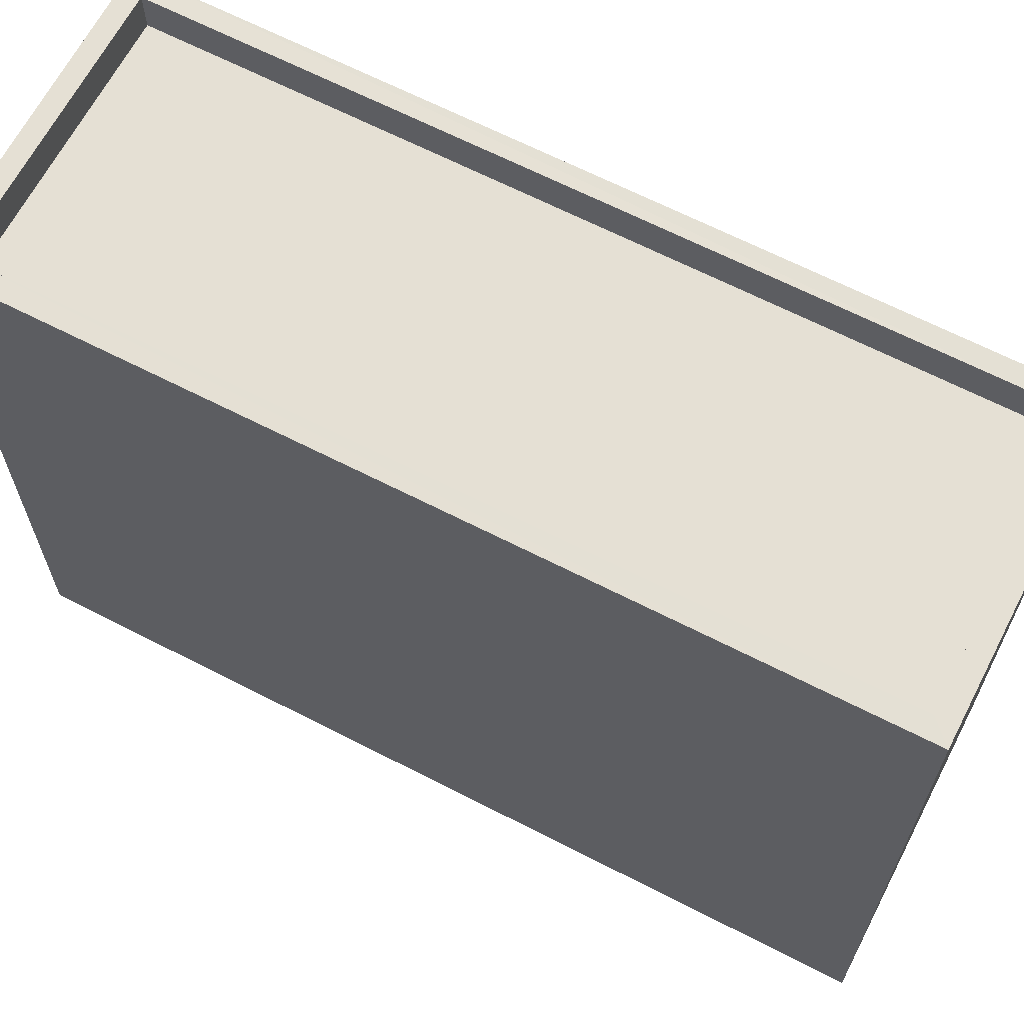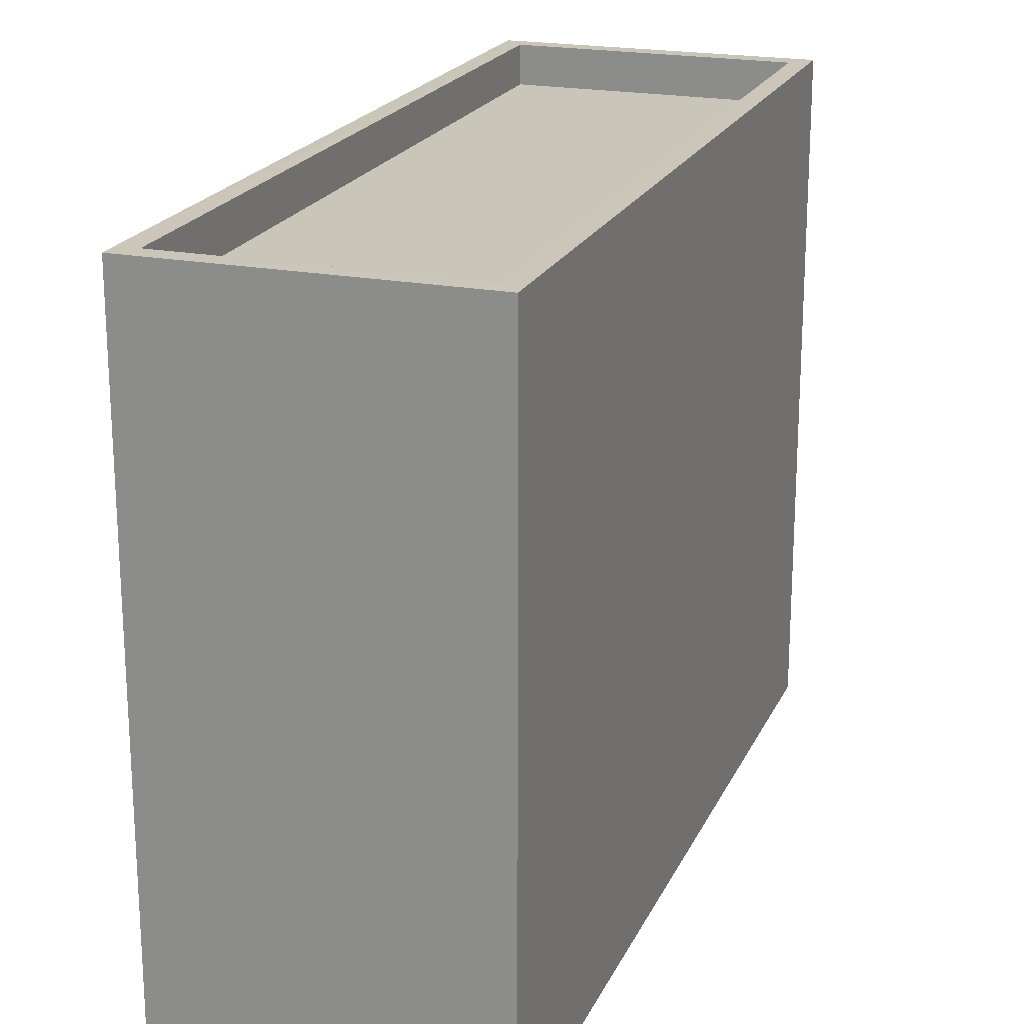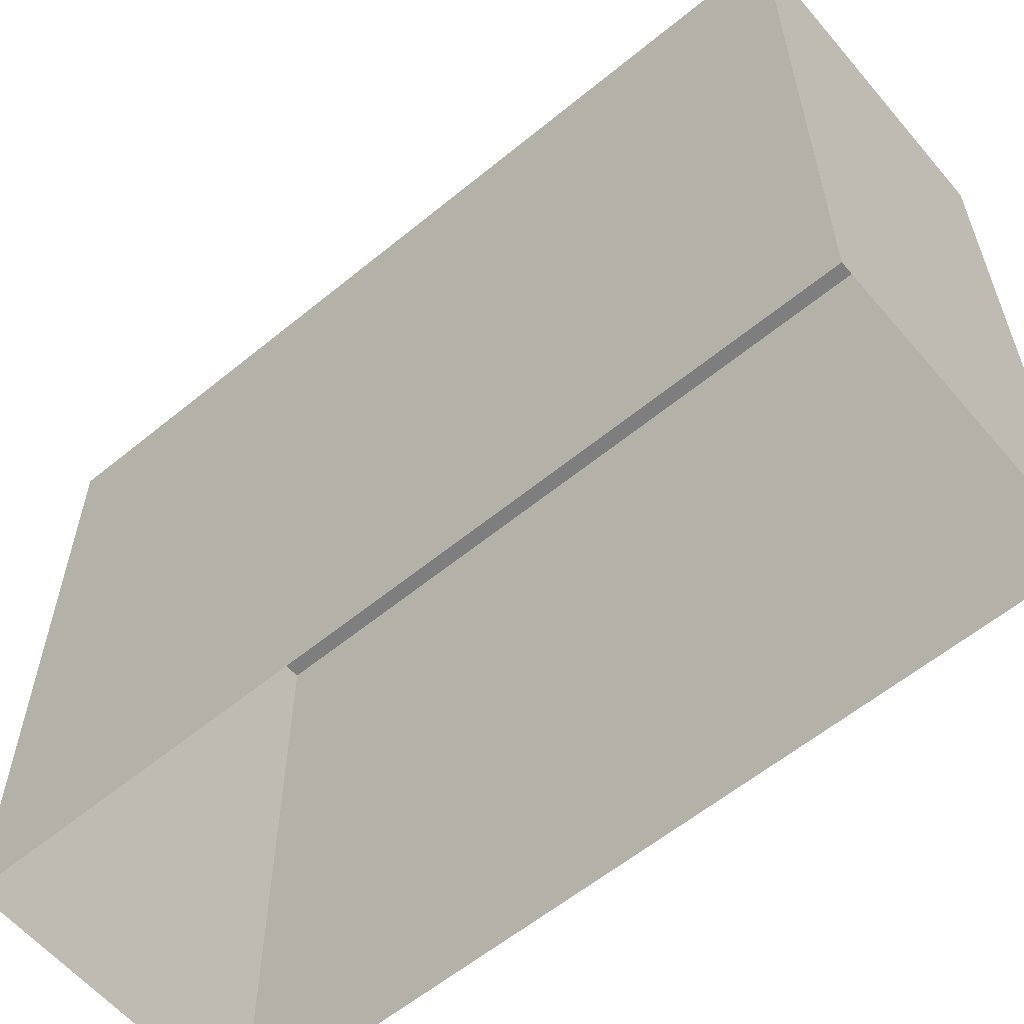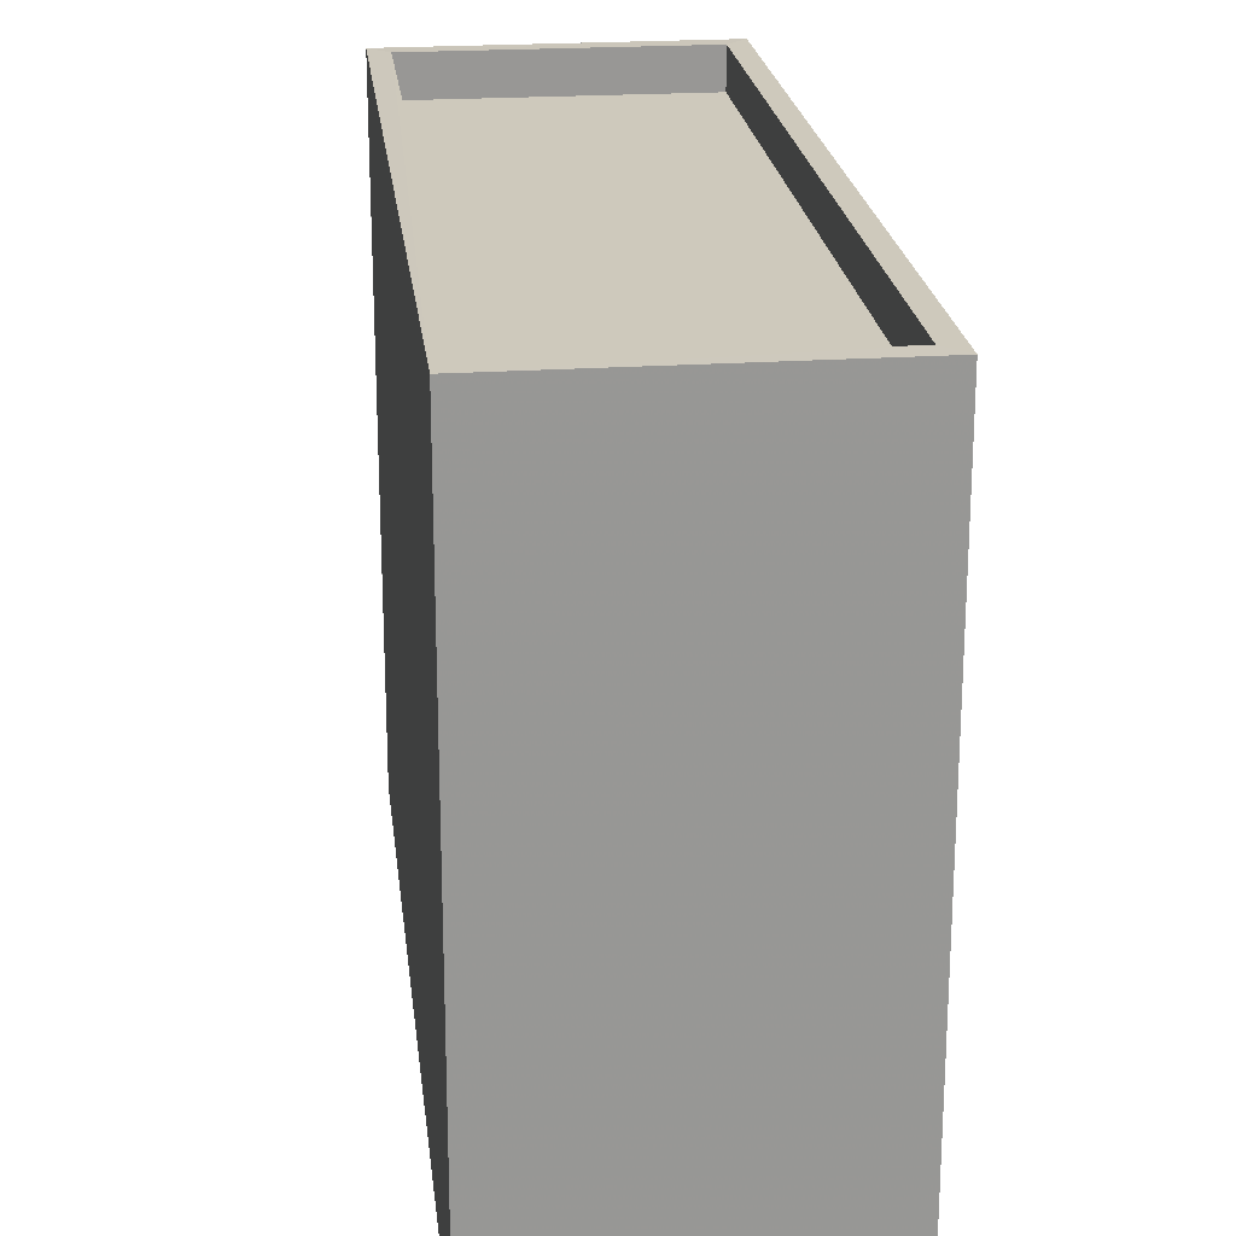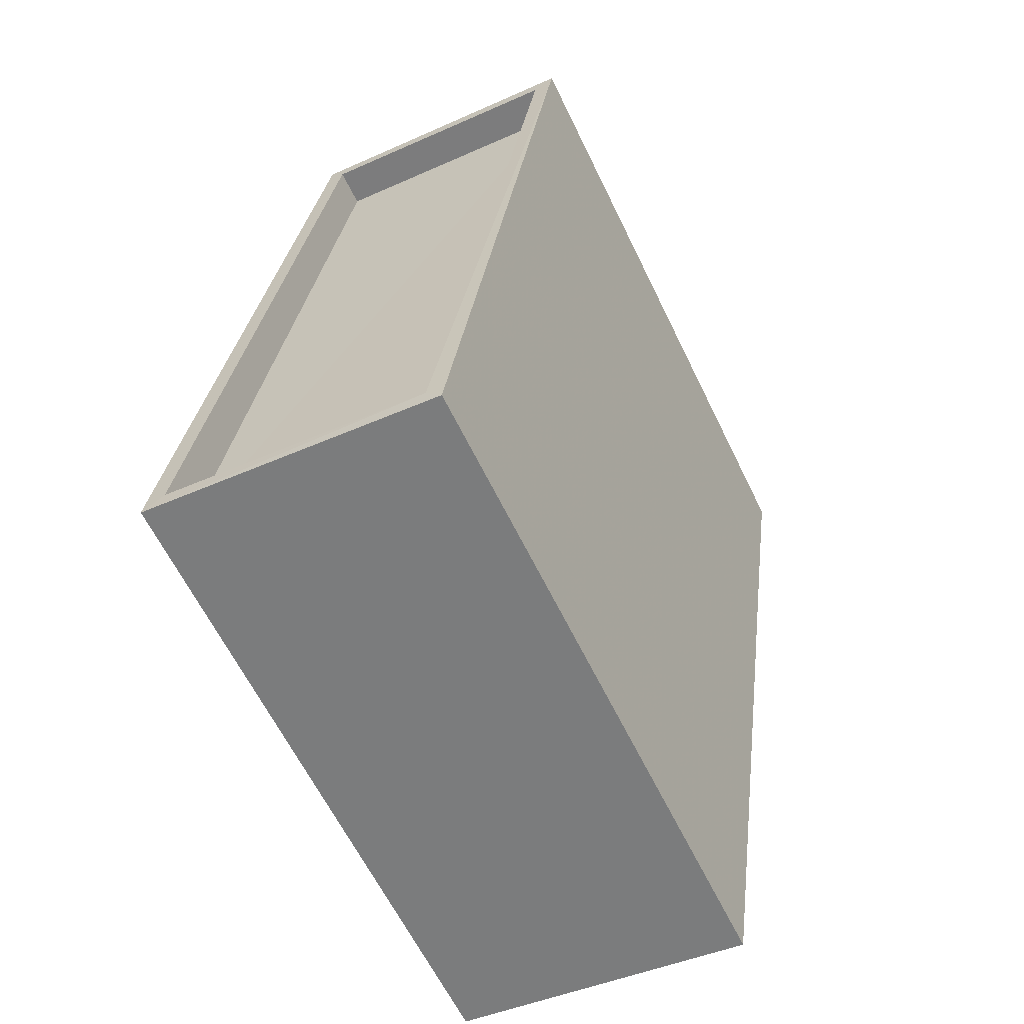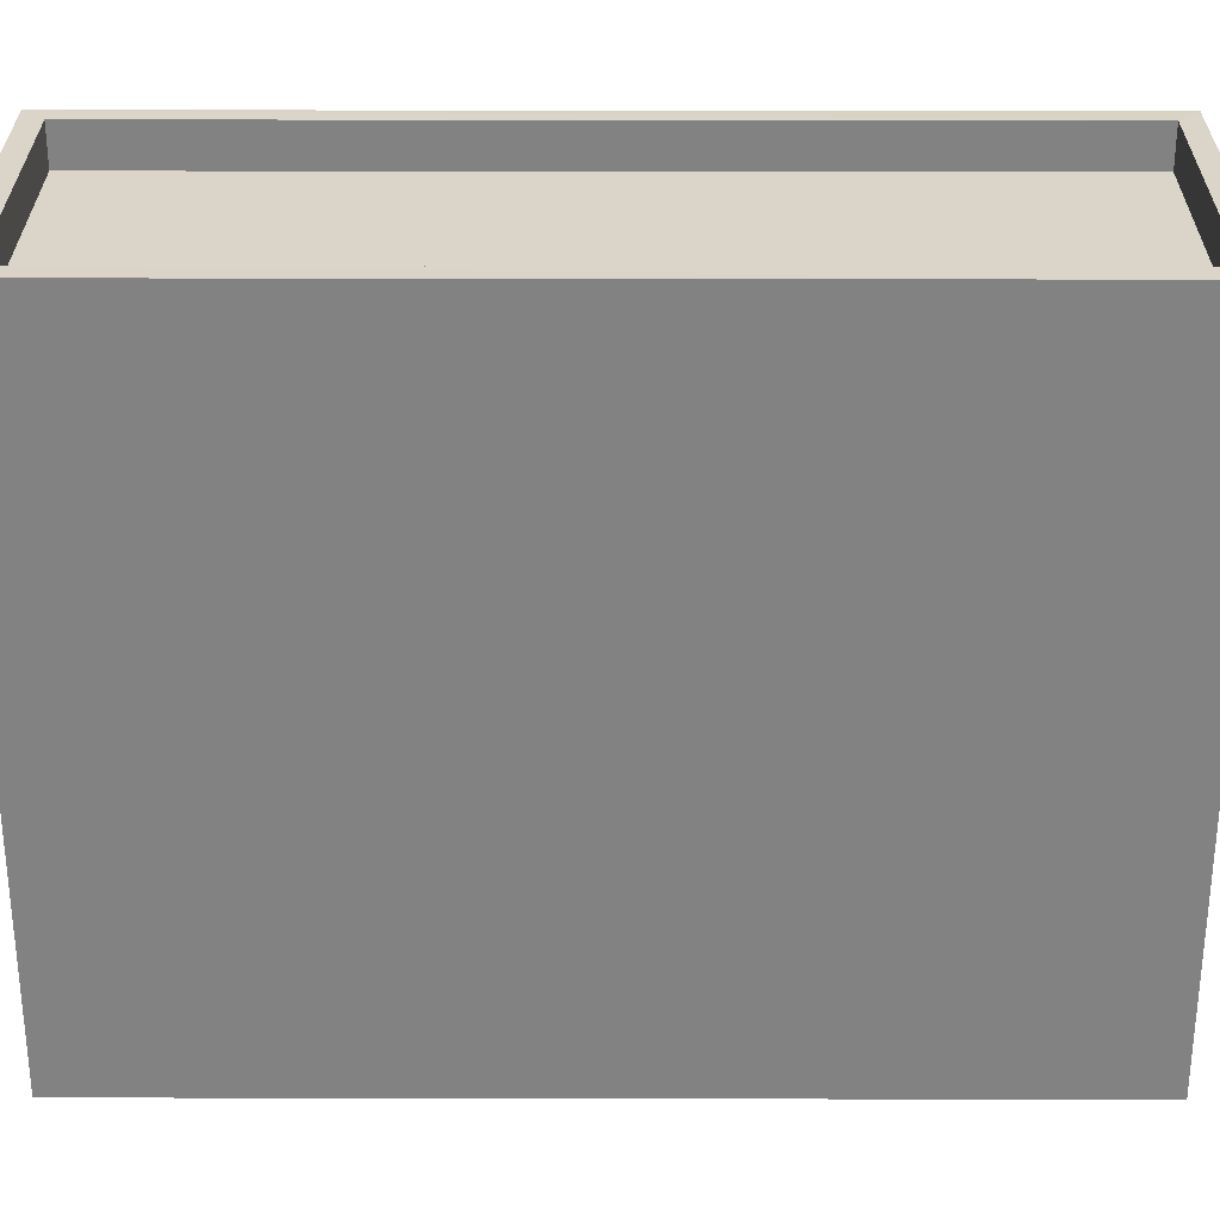
<metadata>
{"format":"obj","ext":"obj","renderer":"f3d","projection":"perspective","resolution":1024,"background":"white","views":[{"elev":65.5,"azim":109.3,"up":"+Z"},{"elev":20.7,"azim":11.3,"up":"+Z"},{"elev":-59.5,"azim":122.0,"up":"+Z"},{"elev":22.3,"azim":-14.7,"up":"+Z"},{"elev":-63.3,"azim":26.0,"up":"+Y"},{"elev":29.1,"azim":82.1,"up":"+Z"}]}
</metadata>
<code>
v -8.859e+04 -9.876e+04 9.679
v -8.859e+04 -9.875e+04 9.68
v -8.858e+04 -9.875e+04 9.68
v -8.859e+04 -9.876e+04 9.679
v -8.859e+04 -9.876e+04 19.13
v -8.859e+04 -9.876e+04 19.13
v -8.858e+04 -9.875e+04 19.13
v -8.859e+04 -9.875e+04 19.13
v -8.859e+04 -9.875e+04 19.73
v -8.859e+04 -9.875e+04 19.73
v -8.859e+04 -9.876e+04 19.73
v -8.859e+04 -9.876e+04 19.73
v -8.859e+04 -9.876e+04 19.73
v -8.859e+04 -9.876e+04 19.73
v -8.858e+04 -9.875e+04 19.73
v -8.858e+04 -9.875e+04 19.73
f 1 2 3
f 4 1 3
f 5 6 7
f 8 5 7
f 9 10 11
f 12 9 11
f 11 13 14
f 15 10 9
f 16 10 15
f 16 14 13
f 11 14 12
f 14 16 15
f 11 1 4
f 13 11 4
f 12 6 5
f 12 14 6
f 14 7 6
f 14 15 7
f 12 5 8
f 9 12 8
f 11 2 1
f 11 10 2
f 16 3 2
f 10 16 2
f 15 8 7
f 15 9 8
f 13 4 3
f 16 13 3

</code>
